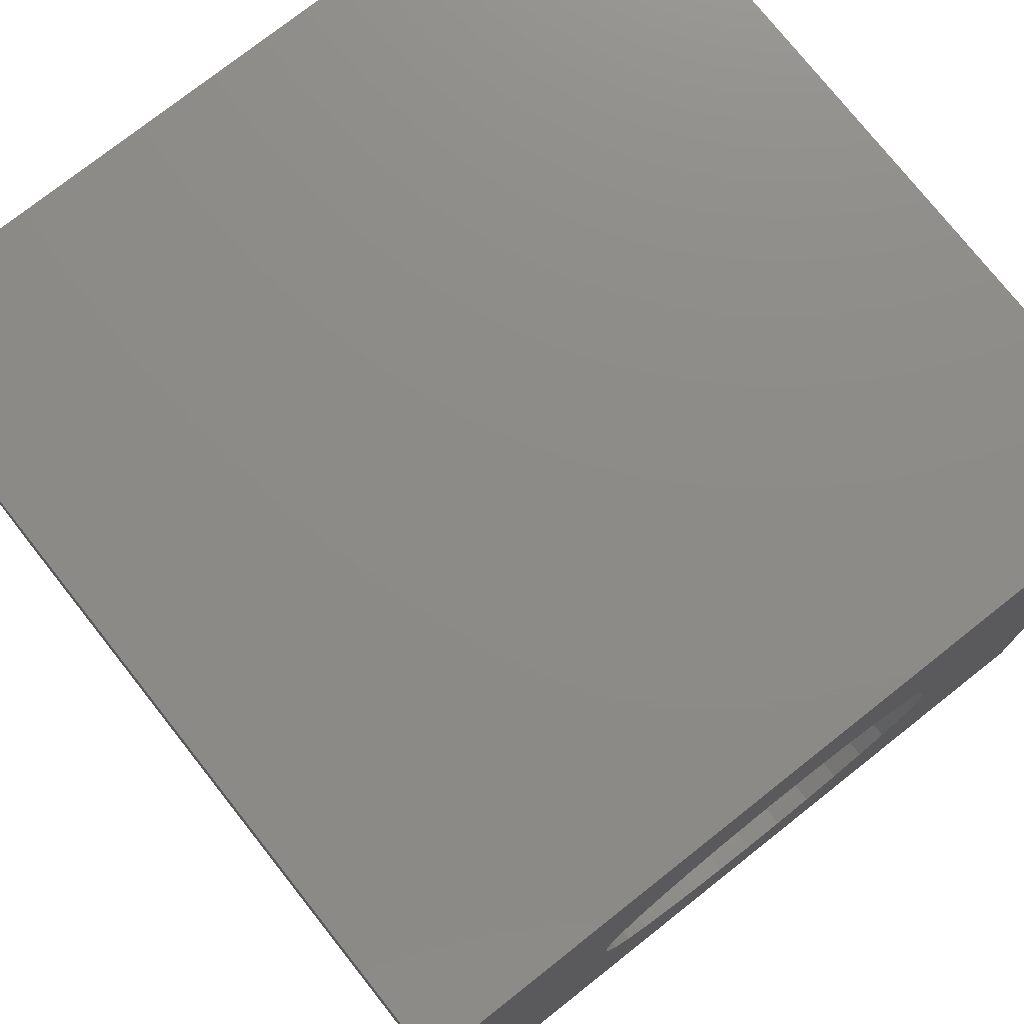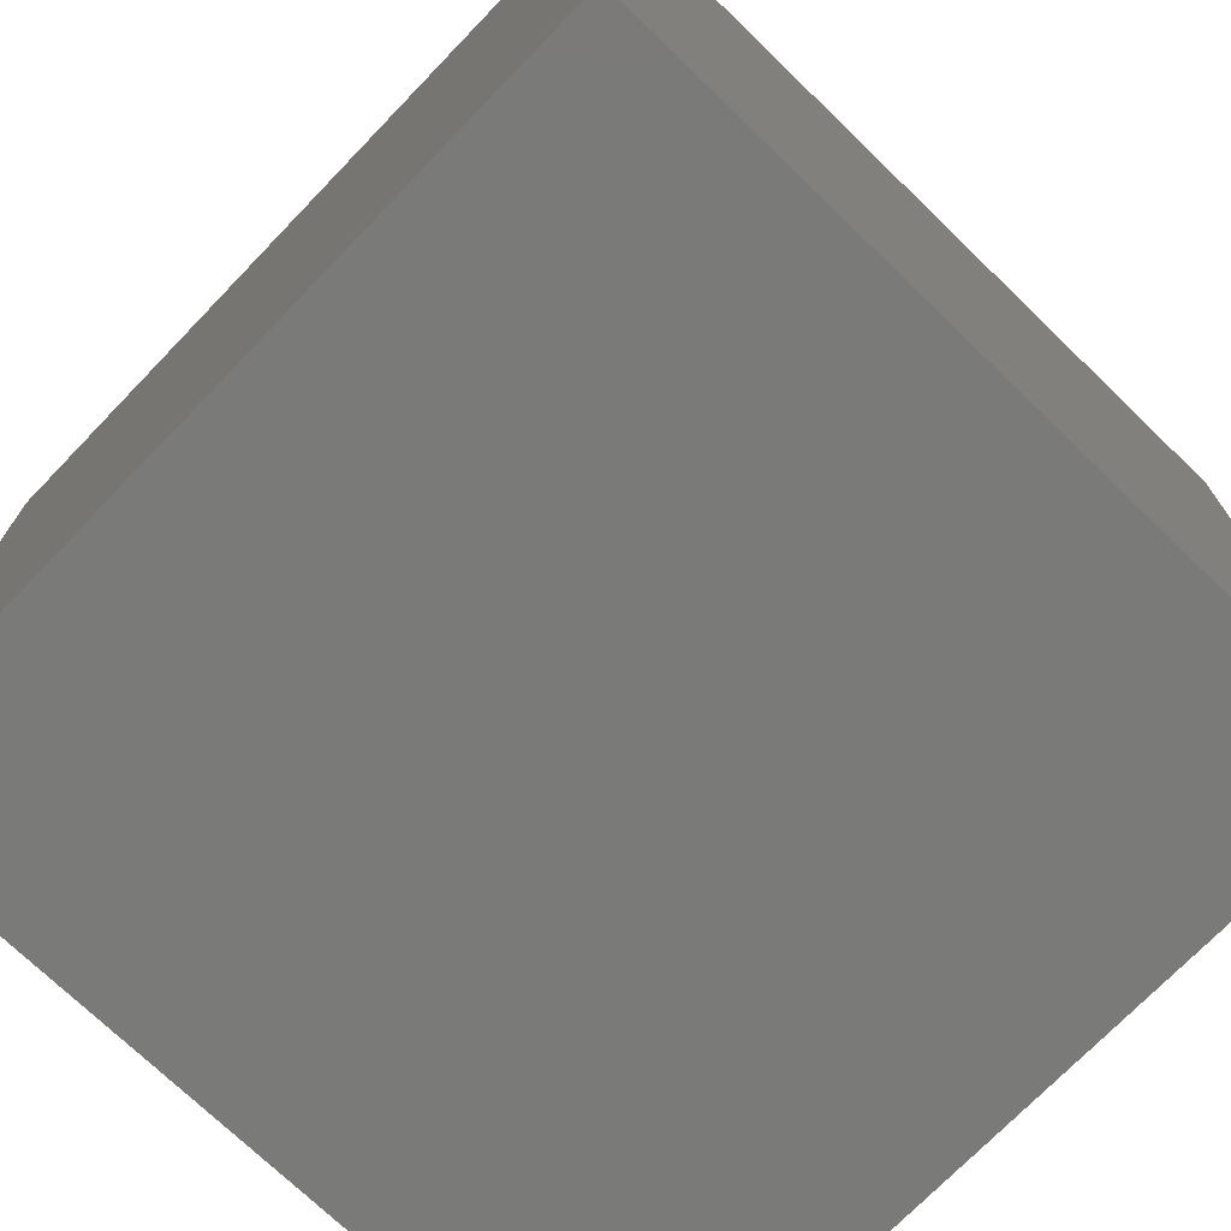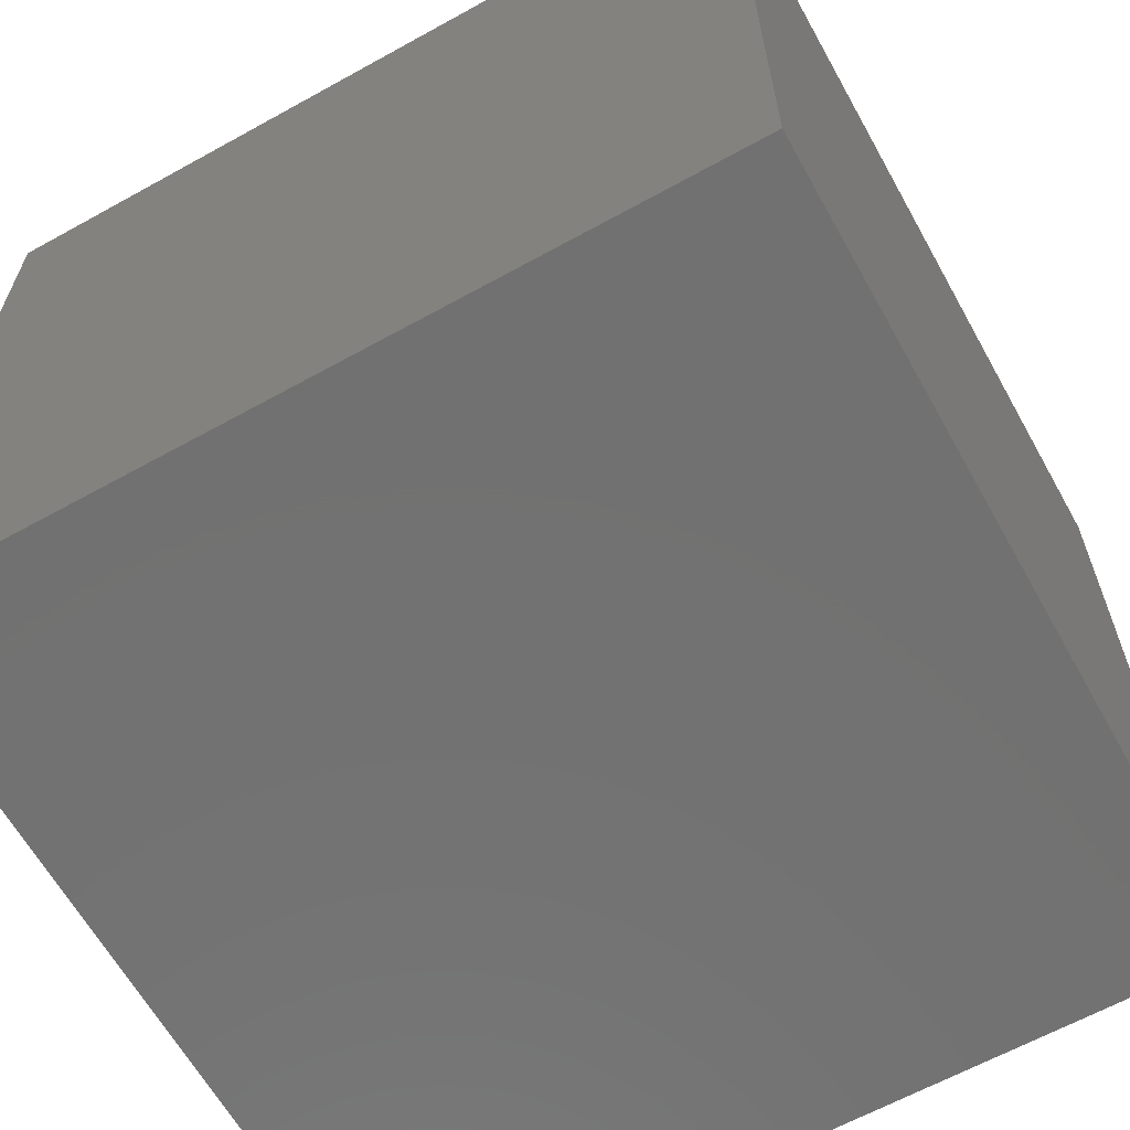
<metadata>
{"format":"stl","ext":"stl","renderer":"f3d","projection":"perspective","resolution":1024,"background":"white","views":[{"elev":75.8,"azim":-38.3,"up":"+Y"},{"elev":-72.9,"azim":136.0,"up":"+Y"},{"elev":-63.6,"azim":-150.8,"up":"+Z"}]}
</metadata>
<code>
# stl→obj: 328 verts, 652 faces
v -0.3947 0.4842 0.1875
v -0.3513 0.4842 0.1875
v -0.373 0.4863 0.1875
v -0.4156 0.4779 0.1875
v -0.3304 0.4779 0.1875
v -0.4349 0.4676 0.1875
v -0.3112 0.4676 0.1875
v -0.3112 0.2824 0.1875
v -0.4156 0.2721 0.1875
v -0.3304 0.2721 0.1875
v -0.3947 0.2658 0.1875
v -0.3513 0.2658 0.1875
v -0.373 0.2637 0.1875
v -0.2943 0.4537 0.1875
v -0.4518 0.4537 0.1875
v -0.2804 0.4369 0.1875
v -0.4656 0.4369 0.1875
v -0.2702 0.4176 0.1875
v -0.4759 0.4176 0.1875
v -0.2638 0.3967 0.1875
v -0.4822 0.3967 0.1875
v -0.2617 0.375 0.1875
v -0.4844 0.375 0.1875
v -0.2638 0.3533 0.1875
v -0.4822 0.3533 0.1875
v -0.2702 0.3324 0.1875
v -0.4759 0.3324 0.1875
v -0.2804 0.3131 0.1875
v -0.4656 0.3131 0.1875
v -0.2943 0.2963 0.1875
v -0.4518 0.2963 0.1875
v -0.4349 0.2824 0.1875
v -0.373 0.1855 0.2656
v -0.3361 0.1892 0.75
v -0.3361 0.1892 0.2656
v -0.3005 0.1999 0.75
v -0.3005 0.1999 0.2656
v -0.2678 0.2175 0.75
v -0.2678 0.2175 0.2656
v -0.239 0.241 0.75
v -0.239 0.241 0.2656
v -0.2155 0.2697 0.75
v -0.2155 0.2697 0.2656
v -0.198 0.3025 0.75
v -0.198 0.3025 0.2656
v -0.1872 0.338 0.75
v -0.1872 0.338 0.2656
v -0.1836 0.375 0.75
v -0.1836 0.375 0.2656
v -0.373 0.1855 0.75
v -0.41 0.1892 0.2656
v -0.41 0.1892 0.75
v -0.4455 0.1999 0.2656
v -0.4455 0.1999 0.75
v -0.4783 0.2175 0.2656
v -0.4783 0.2175 0.75
v -0.507 0.241 0.2656
v -0.507 0.241 0.75
v -0.5306 0.2697 0.2656
v -0.5306 0.2697 0.75
v -0.5481 0.3025 0.2656
v -0.5481 0.3025 0.75
v -0.5589 0.338 0.2656
v -0.5589 0.338 0.75
v -0.5625 0.375 0.2656
v -0.5625 0.375 0.75
v -0.373 0.5645 0.2656
v -0.41 0.5608 0.75
v -0.41 0.5608 0.2656
v -0.4455 0.5501 0.75
v -0.4455 0.5501 0.2656
v -0.4783 0.5325 0.75
v -0.4783 0.5325 0.2656
v -0.507 0.509 0.75
v -0.507 0.509 0.2656
v -0.5306 0.4803 0.75
v -0.5306 0.4803 0.2656
v -0.5481 0.4475 0.75
v -0.5481 0.4475 0.2656
v -0.5589 0.412 0.75
v -0.5589 0.412 0.2656
v -0.373 0.5645 0.75
v -0.3361 0.5608 0.2656
v -0.3361 0.5608 0.75
v -0.3005 0.5501 0.2656
v -0.3005 0.5501 0.75
v -0.2678 0.5325 0.2656
v -0.2678 0.5325 0.75
v -0.239 0.509 0.2656
v -0.239 0.509 0.75
v -0.2155 0.4803 0.2656
v -0.2155 0.4803 0.75
v -0.198 0.4475 0.2656
v -0.198 0.4475 0.75
v -0.1872 0.412 0.2656
v -0.1872 0.412 0.75
v -0.5396 0.375 0.2104
v -0.5459 0.4094 0.2222
v -0.5493 0.375 0.2222
v -0.553 0.4108 0.2357
v -0.5566 0.375 0.2357
v -0.5574 0.4117 0.2504
v -0.561 0.375 0.2504
v -0.5364 0.4075 0.2104
v -0.5278 0.375 0.2007
v -0.5248 0.4052 0.2007
v -0.5143 0.375 0.1934
v -0.5116 0.4026 0.1934
v -0.4996 0.375 0.189
v -0.4972 0.3997 0.189
v -0.2096 0.4075 0.2104
v -0.1967 0.375 0.2222
v -0.2001 0.4094 0.2222
v -0.1895 0.375 0.2357
v -0.193 0.4108 0.2357
v -0.1851 0.375 0.2504
v -0.1887 0.4117 0.2504
v -0.2064 0.375 0.2104
v -0.2212 0.4052 0.2007
v -0.2183 0.375 0.2007
v -0.2345 0.4026 0.1934
v -0.2318 0.375 0.1934
v -0.2489 0.3997 0.189
v -0.2464 0.375 0.189
v -0.2191 0.4388 0.2104
v -0.2101 0.4425 0.2222
v -0.2035 0.4452 0.2357
v -0.1994 0.4469 0.2504
v -0.2301 0.4342 0.2007
v -0.2425 0.4291 0.1934
v -0.2561 0.4234 0.189
v -0.2345 0.4676 0.2104
v -0.2264 0.473 0.2222
v -0.2204 0.477 0.2357
v -0.2167 0.4794 0.2504
v -0.2444 0.461 0.2007
v -0.2556 0.4535 0.1934
v -0.2678 0.4453 0.189
v -0.2552 0.4928 0.2104
v -0.2484 0.4997 0.2222
v -0.2433 0.5048 0.2357
v -0.2401 0.5079 0.2504
v -0.2636 0.4844 0.2007
v -0.2732 0.4749 0.1934
v -0.2835 0.4645 0.189
v -0.2805 0.5135 0.2104
v -0.2751 0.5216 0.2222
v -0.2711 0.5276 0.2357
v -0.2686 0.5313 0.2504
v -0.2871 0.5037 0.2007
v -0.2946 0.4924 0.1934
v -0.3027 0.4803 0.189
v -0.3093 0.5289 0.2104
v -0.3056 0.5379 0.2222
v -0.3028 0.5446 0.2357
v -0.3011 0.5487 0.2504
v -0.3138 0.518 0.2007
v -0.319 0.5055 0.1934
v -0.3246 0.492 0.189
v -0.3405 0.5384 0.2104
v -0.3386 0.5479 0.2222
v -0.3372 0.555 0.2357
v -0.3364 0.5594 0.2504
v -0.3428 0.5268 0.2007
v -0.3455 0.5135 0.1934
v -0.3483 0.4992 0.189
v -0.373 0.5416 0.2104
v -0.373 0.5513 0.2222
v -0.373 0.5585 0.2357
v -0.373 0.563 0.2504
v -0.373 0.5298 0.2007
v -0.373 0.5162 0.1934
v -0.373 0.5016 0.189
v -0.4055 0.5384 0.2104
v -0.4074 0.5479 0.2222
v -0.4088 0.555 0.2357
v -0.4097 0.5594 0.2504
v -0.4032 0.5268 0.2007
v -0.4006 0.5135 0.1934
v -0.3977 0.4992 0.189
v -0.4368 0.5289 0.2104
v -0.4405 0.5379 0.2222
v -0.4433 0.5446 0.2357
v -0.445 0.5487 0.2504
v -0.4322 0.518 0.2007
v -0.4271 0.5055 0.1934
v -0.4215 0.492 0.189
v -0.4656 0.5135 0.2104
v -0.471 0.5216 0.2222
v -0.475 0.5276 0.2357
v -0.4775 0.5313 0.2504
v -0.459 0.5037 0.2007
v -0.4515 0.4924 0.1934
v -0.4434 0.4803 0.189
v -0.4908 0.4928 0.2104
v -0.4977 0.4997 0.2222
v -0.5028 0.5048 0.2357
v -0.5059 0.5079 0.2504
v -0.4825 0.4844 0.2007
v -0.4729 0.4749 0.1934
v -0.4625 0.4645 0.189
v -0.5115 0.4676 0.2104
v -0.5196 0.473 0.2222
v -0.5256 0.477 0.2357
v -0.5293 0.4794 0.2504
v -0.5017 0.461 0.2007
v -0.4905 0.4535 0.1934
v -0.4783 0.4453 0.189
v -0.5269 0.4388 0.2104
v -0.5359 0.4425 0.2222
v -0.5426 0.4452 0.2357
v -0.5467 0.4469 0.2504
v -0.516 0.4342 0.2007
v -0.5035 0.4291 0.1934
v -0.49 0.4234 0.189
v -0.2001 0.3406 0.2222
v -0.193 0.3392 0.2357
v -0.1887 0.3383 0.2504
v -0.2096 0.3425 0.2104
v -0.2212 0.3448 0.2007
v -0.2345 0.3474 0.1934
v -0.2489 0.3503 0.189
v -0.5364 0.3425 0.2104
v -0.5459 0.3406 0.2222
v -0.553 0.3392 0.2357
v -0.5574 0.3383 0.2504
v -0.5248 0.3448 0.2007
v -0.5116 0.3474 0.1934
v -0.4972 0.3503 0.189
v -0.5269 0.3112 0.2104
v -0.5359 0.3075 0.2222
v -0.5426 0.3048 0.2357
v -0.5467 0.3031 0.2504
v -0.516 0.3158 0.2007
v -0.5035 0.3209 0.1934
v -0.49 0.3266 0.189
v -0.5115 0.2824 0.2104
v -0.5196 0.277 0.2222
v -0.5256 0.273 0.2357
v -0.5293 0.2706 0.2504
v -0.5017 0.289 0.2007
v -0.4905 0.2965 0.1934
v -0.4783 0.3047 0.189
v -0.4908 0.2572 0.2104
v -0.4977 0.2503 0.2222
v -0.5028 0.2452 0.2357
v -0.5059 0.2421 0.2504
v -0.4825 0.2656 0.2007
v -0.4729 0.2751 0.1934
v -0.4625 0.2855 0.189
v -0.4656 0.2365 0.2104
v -0.471 0.2284 0.2222
v -0.475 0.2224 0.2357
v -0.4775 0.2187 0.2504
v -0.459 0.2463 0.2007
v -0.4515 0.2576 0.1934
v -0.4434 0.2697 0.189
v -0.4368 0.2211 0.2104
v -0.4405 0.2121 0.2222
v -0.4433 0.2054 0.2357
v -0.445 0.2013 0.2504
v -0.4322 0.232 0.2007
v -0.4271 0.2445 0.1934
v -0.4215 0.258 0.189
v -0.4055 0.2116 0.2104
v -0.4074 0.2021 0.2222
v -0.4088 0.195 0.2357
v -0.4097 0.1906 0.2504
v -0.4032 0.2232 0.2007
v -0.4006 0.2365 0.1934
v -0.3977 0.2508 0.189
v -0.373 0.2084 0.2104
v -0.373 0.1987 0.2222
v -0.373 0.1915 0.2357
v -0.373 0.187 0.2504
v -0.373 0.2202 0.2007
v -0.373 0.2338 0.1934
v -0.373 0.2484 0.189
v -0.3405 0.2116 0.2104
v -0.3386 0.2021 0.2222
v -0.3372 0.195 0.2357
v -0.3364 0.1906 0.2504
v -0.3428 0.2232 0.2007
v -0.3455 0.2365 0.1934
v -0.3483 0.2508 0.189
v -0.3093 0.2211 0.2104
v -0.3056 0.2121 0.2222
v -0.3028 0.2054 0.2357
v -0.3011 0.2013 0.2504
v -0.3138 0.232 0.2007
v -0.319 0.2445 0.1934
v -0.3246 0.258 0.189
v -0.2805 0.2365 0.2104
v -0.2751 0.2284 0.2222
v -0.2711 0.2224 0.2357
v -0.2686 0.2187 0.2504
v -0.2871 0.2463 0.2007
v -0.2946 0.2576 0.1934
v -0.3027 0.2697 0.189
v -0.2552 0.2572 0.2104
v -0.2484 0.2503 0.2222
v -0.2433 0.2452 0.2357
v -0.2401 0.2421 0.2504
v -0.2636 0.2656 0.2007
v -0.2732 0.2751 0.1934
v -0.2835 0.2855 0.189
v -0.2345 0.2824 0.2104
v -0.2264 0.277 0.2222
v -0.2204 0.273 0.2357
v -0.2167 0.2706 0.2504
v -0.2444 0.289 0.2007
v -0.2556 0.2965 0.1934
v -0.2678 0.3047 0.189
v -0.2191 0.3112 0.2104
v -0.2101 0.3075 0.2222
v -0.2035 0.3048 0.2357
v -0.1994 0.3031 0.2504
v -0.2301 0.3158 0.2007
v -0.2425 0.3209 0.1934
v -0.2561 0.3266 0.189
v -0.75 0.75 0.75
v -0.75 0 0.75
v 0 0.75 0.75
v 0 0 0.75
v -0.75 0 0
v -0.75 0.75 0
v 0 0 0
v 0 0.75 0
f 1 2 3
f 2 1 4
f 2 4 5
f 5 4 6
f 5 6 7
f 8 9 10
f 10 9 11
f 10 11 12
f 12 11 13
f 7 6 14
f 14 6 15
f 14 15 16
f 16 15 17
f 16 17 18
f 18 17 19
f 18 19 20
f 20 19 21
f 20 21 22
f 22 21 23
f 22 23 24
f 24 23 25
f 24 25 26
f 26 25 27
f 26 27 28
f 28 27 29
f 28 29 30
f 30 29 31
f 30 31 8
f 8 31 32
f 8 32 9
f 33 34 35
f 35 34 36
f 35 36 37
f 37 36 38
f 37 38 39
f 39 38 40
f 39 40 41
f 41 40 42
f 41 42 43
f 43 42 44
f 43 44 45
f 45 44 46
f 45 46 47
f 47 46 48
f 47 48 49
f 34 33 50
f 50 33 51
f 50 51 52
f 52 51 53
f 52 53 54
f 54 53 55
f 54 55 56
f 56 55 57
f 56 57 58
f 58 57 59
f 58 59 60
f 60 59 61
f 60 61 62
f 62 61 63
f 62 63 64
f 64 63 65
f 64 65 66
f 67 68 69
f 69 68 70
f 69 70 71
f 71 70 72
f 71 72 73
f 73 72 74
f 73 74 75
f 75 74 76
f 75 76 77
f 77 76 78
f 77 78 79
f 79 78 80
f 79 80 81
f 81 80 66
f 81 66 65
f 68 67 82
f 82 67 83
f 82 83 84
f 84 83 85
f 84 85 86
f 86 85 87
f 86 87 88
f 88 87 89
f 88 89 90
f 90 89 91
f 90 91 92
f 92 91 93
f 92 93 94
f 94 93 95
f 94 95 96
f 96 95 49
f 96 49 48
f 97 98 99
f 99 98 100
f 99 100 101
f 101 100 102
f 101 102 103
f 103 102 81
f 103 81 65
f 98 97 104
f 104 97 105
f 104 105 106
f 106 105 107
f 106 107 108
f 108 107 109
f 108 109 110
f 110 109 23
f 110 23 21
f 111 112 113
f 113 112 114
f 113 114 115
f 115 114 116
f 115 116 117
f 117 116 49
f 117 49 95
f 112 111 118
f 118 111 119
f 118 119 120
f 120 119 121
f 120 121 122
f 122 121 123
f 122 123 124
f 124 123 20
f 124 20 22
f 125 113 126
f 126 113 115
f 126 115 127
f 127 115 117
f 127 117 128
f 128 117 95
f 128 95 93
f 113 125 111
f 111 125 129
f 111 129 119
f 119 129 130
f 119 130 121
f 121 130 131
f 121 131 123
f 123 131 18
f 123 18 20
f 132 126 133
f 133 126 127
f 133 127 134
f 134 127 128
f 134 128 135
f 135 128 93
f 135 93 91
f 126 132 125
f 125 132 136
f 125 136 129
f 129 136 137
f 129 137 130
f 130 137 138
f 130 138 131
f 131 138 16
f 131 16 18
f 139 133 140
f 140 133 134
f 140 134 141
f 141 134 135
f 141 135 142
f 142 135 91
f 142 91 89
f 133 139 132
f 132 139 143
f 132 143 136
f 136 143 144
f 136 144 137
f 137 144 145
f 137 145 138
f 138 145 14
f 138 14 16
f 146 140 147
f 147 140 141
f 147 141 148
f 148 141 142
f 148 142 149
f 149 142 89
f 149 89 87
f 140 146 139
f 139 146 150
f 139 150 143
f 143 150 151
f 143 151 144
f 144 151 152
f 144 152 145
f 145 152 7
f 145 7 14
f 153 147 154
f 154 147 148
f 154 148 155
f 155 148 149
f 155 149 156
f 156 149 87
f 156 87 85
f 147 153 146
f 146 153 157
f 146 157 150
f 150 157 158
f 150 158 151
f 151 158 159
f 151 159 152
f 152 159 5
f 152 5 7
f 160 154 161
f 161 154 155
f 161 155 162
f 162 155 156
f 162 156 163
f 163 156 85
f 163 85 83
f 154 160 153
f 153 160 164
f 153 164 157
f 157 164 165
f 157 165 158
f 158 165 166
f 158 166 159
f 159 166 2
f 159 2 5
f 167 161 168
f 168 161 162
f 168 162 169
f 169 162 163
f 169 163 170
f 170 163 83
f 170 83 67
f 161 167 160
f 160 167 171
f 160 171 164
f 164 171 172
f 164 172 165
f 165 172 173
f 165 173 166
f 166 173 3
f 166 3 2
f 174 168 175
f 175 168 169
f 175 169 176
f 176 169 170
f 176 170 177
f 177 170 67
f 177 67 69
f 168 174 167
f 167 174 178
f 167 178 171
f 171 178 179
f 171 179 172
f 172 179 180
f 172 180 173
f 173 180 1
f 173 1 3
f 181 175 182
f 182 175 176
f 182 176 183
f 183 176 177
f 183 177 184
f 184 177 69
f 184 69 71
f 175 181 174
f 174 181 185
f 174 185 178
f 178 185 186
f 178 186 179
f 179 186 187
f 179 187 180
f 180 187 4
f 180 4 1
f 188 182 189
f 189 182 183
f 189 183 190
f 190 183 184
f 190 184 191
f 191 184 71
f 191 71 73
f 182 188 181
f 181 188 192
f 181 192 185
f 185 192 193
f 185 193 186
f 186 193 194
f 186 194 187
f 187 194 6
f 187 6 4
f 195 189 196
f 196 189 190
f 196 190 197
f 197 190 191
f 197 191 198
f 198 191 73
f 198 73 75
f 189 195 188
f 188 195 199
f 188 199 192
f 192 199 200
f 192 200 193
f 193 200 201
f 193 201 194
f 194 201 15
f 194 15 6
f 202 196 203
f 203 196 197
f 203 197 204
f 204 197 198
f 204 198 205
f 205 198 75
f 205 75 77
f 196 202 195
f 195 202 206
f 195 206 199
f 199 206 207
f 199 207 200
f 200 207 208
f 200 208 201
f 201 208 17
f 201 17 15
f 209 203 210
f 210 203 204
f 210 204 211
f 211 204 205
f 211 205 212
f 212 205 77
f 212 77 79
f 203 209 202
f 202 209 213
f 202 213 206
f 206 213 214
f 206 214 207
f 207 214 215
f 207 215 208
f 208 215 19
f 208 19 17
f 104 210 98
f 98 210 211
f 98 211 100
f 100 211 212
f 100 212 102
f 102 212 79
f 102 79 81
f 210 104 209
f 209 104 106
f 209 106 213
f 213 106 108
f 213 108 214
f 214 108 110
f 214 110 215
f 215 110 21
f 215 21 19
f 118 216 112
f 112 216 217
f 112 217 114
f 114 217 218
f 114 218 116
f 116 218 47
f 116 47 49
f 216 118 219
f 219 118 120
f 219 120 220
f 220 120 122
f 220 122 221
f 221 122 124
f 221 124 222
f 222 124 22
f 222 22 24
f 223 99 224
f 224 99 101
f 224 101 225
f 225 101 103
f 225 103 226
f 226 103 65
f 226 65 63
f 99 223 97
f 97 223 227
f 97 227 105
f 105 227 228
f 105 228 107
f 107 228 229
f 107 229 109
f 109 229 25
f 109 25 23
f 230 224 231
f 231 224 225
f 231 225 232
f 232 225 226
f 232 226 233
f 233 226 63
f 233 63 61
f 224 230 223
f 223 230 234
f 223 234 227
f 227 234 235
f 227 235 228
f 228 235 236
f 228 236 229
f 229 236 27
f 229 27 25
f 237 231 238
f 238 231 232
f 238 232 239
f 239 232 233
f 239 233 240
f 240 233 61
f 240 61 59
f 231 237 230
f 230 237 241
f 230 241 234
f 234 241 242
f 234 242 235
f 235 242 243
f 235 243 236
f 236 243 29
f 236 29 27
f 244 238 245
f 245 238 239
f 245 239 246
f 246 239 240
f 246 240 247
f 247 240 59
f 247 59 57
f 238 244 237
f 237 244 248
f 237 248 241
f 241 248 249
f 241 249 242
f 242 249 250
f 242 250 243
f 243 250 31
f 243 31 29
f 251 245 252
f 252 245 246
f 252 246 253
f 253 246 247
f 253 247 254
f 254 247 57
f 254 57 55
f 245 251 244
f 244 251 255
f 244 255 248
f 248 255 256
f 248 256 249
f 249 256 257
f 249 257 250
f 250 257 32
f 250 32 31
f 258 252 259
f 259 252 253
f 259 253 260
f 260 253 254
f 260 254 261
f 261 254 55
f 261 55 53
f 252 258 251
f 251 258 262
f 251 262 255
f 255 262 263
f 255 263 256
f 256 263 264
f 256 264 257
f 257 264 9
f 257 9 32
f 265 259 266
f 266 259 260
f 266 260 267
f 267 260 261
f 267 261 268
f 268 261 53
f 268 53 51
f 259 265 258
f 258 265 269
f 258 269 262
f 262 269 270
f 262 270 263
f 263 270 271
f 263 271 264
f 264 271 11
f 264 11 9
f 272 266 273
f 273 266 267
f 273 267 274
f 274 267 268
f 274 268 275
f 275 268 51
f 275 51 33
f 266 272 265
f 265 272 276
f 265 276 269
f 269 276 277
f 269 277 270
f 270 277 278
f 270 278 271
f 271 278 13
f 271 13 11
f 279 273 280
f 280 273 274
f 280 274 281
f 281 274 275
f 281 275 282
f 282 275 33
f 282 33 35
f 273 279 272
f 272 279 283
f 272 283 276
f 276 283 284
f 276 284 277
f 277 284 285
f 277 285 278
f 278 285 12
f 278 12 13
f 286 280 287
f 287 280 281
f 287 281 288
f 288 281 282
f 288 282 289
f 289 282 35
f 289 35 37
f 280 286 279
f 279 286 290
f 279 290 283
f 283 290 291
f 283 291 284
f 284 291 292
f 284 292 285
f 285 292 10
f 285 10 12
f 293 287 294
f 294 287 288
f 294 288 295
f 295 288 289
f 295 289 296
f 296 289 37
f 296 37 39
f 287 293 286
f 286 293 297
f 286 297 290
f 290 297 298
f 290 298 291
f 291 298 299
f 291 299 292
f 292 299 8
f 292 8 10
f 300 294 301
f 301 294 295
f 301 295 302
f 302 295 296
f 302 296 303
f 303 296 39
f 303 39 41
f 294 300 293
f 293 300 304
f 293 304 297
f 297 304 305
f 297 305 298
f 298 305 306
f 298 306 299
f 299 306 30
f 299 30 8
f 307 301 308
f 308 301 302
f 308 302 309
f 309 302 303
f 309 303 310
f 310 303 41
f 310 41 43
f 301 307 300
f 300 307 311
f 300 311 304
f 304 311 312
f 304 312 305
f 305 312 313
f 305 313 306
f 306 313 28
f 306 28 30
f 314 308 315
f 315 308 309
f 315 309 316
f 316 309 310
f 316 310 317
f 317 310 43
f 317 43 45
f 308 314 307
f 307 314 318
f 307 318 311
f 311 318 319
f 311 319 312
f 312 319 320
f 312 320 313
f 313 320 26
f 313 26 28
f 219 315 216
f 216 315 316
f 216 316 217
f 217 316 317
f 217 317 218
f 218 317 45
f 218 45 47
f 315 219 314
f 314 219 220
f 314 220 318
f 318 220 221
f 318 221 319
f 319 221 222
f 319 222 320
f 320 222 24
f 320 24 26
f 321 322 80
f 321 80 78
f 321 78 76
f 321 76 74
f 321 74 72
f 321 72 70
f 321 70 68
f 321 68 82
f 321 82 323
f 322 324 50
f 322 50 52
f 322 52 54
f 322 54 56
f 322 56 58
f 322 58 60
f 322 60 62
f 322 62 64
f 322 64 66
f 322 66 80
f 324 96 48
f 324 48 46
f 324 46 44
f 324 44 42
f 324 42 40
f 324 40 38
f 324 38 36
f 324 36 34
f 324 34 50
f 323 82 84
f 323 84 86
f 323 86 88
f 323 88 90
f 323 90 92
f 323 92 94
f 323 94 96
f 323 96 324
f 325 326 327
f 327 326 328
f 326 325 321
f 321 325 322
f 328 326 323
f 323 326 321
f 327 328 324
f 324 328 323
f 325 327 322
f 322 327 324

</code>
